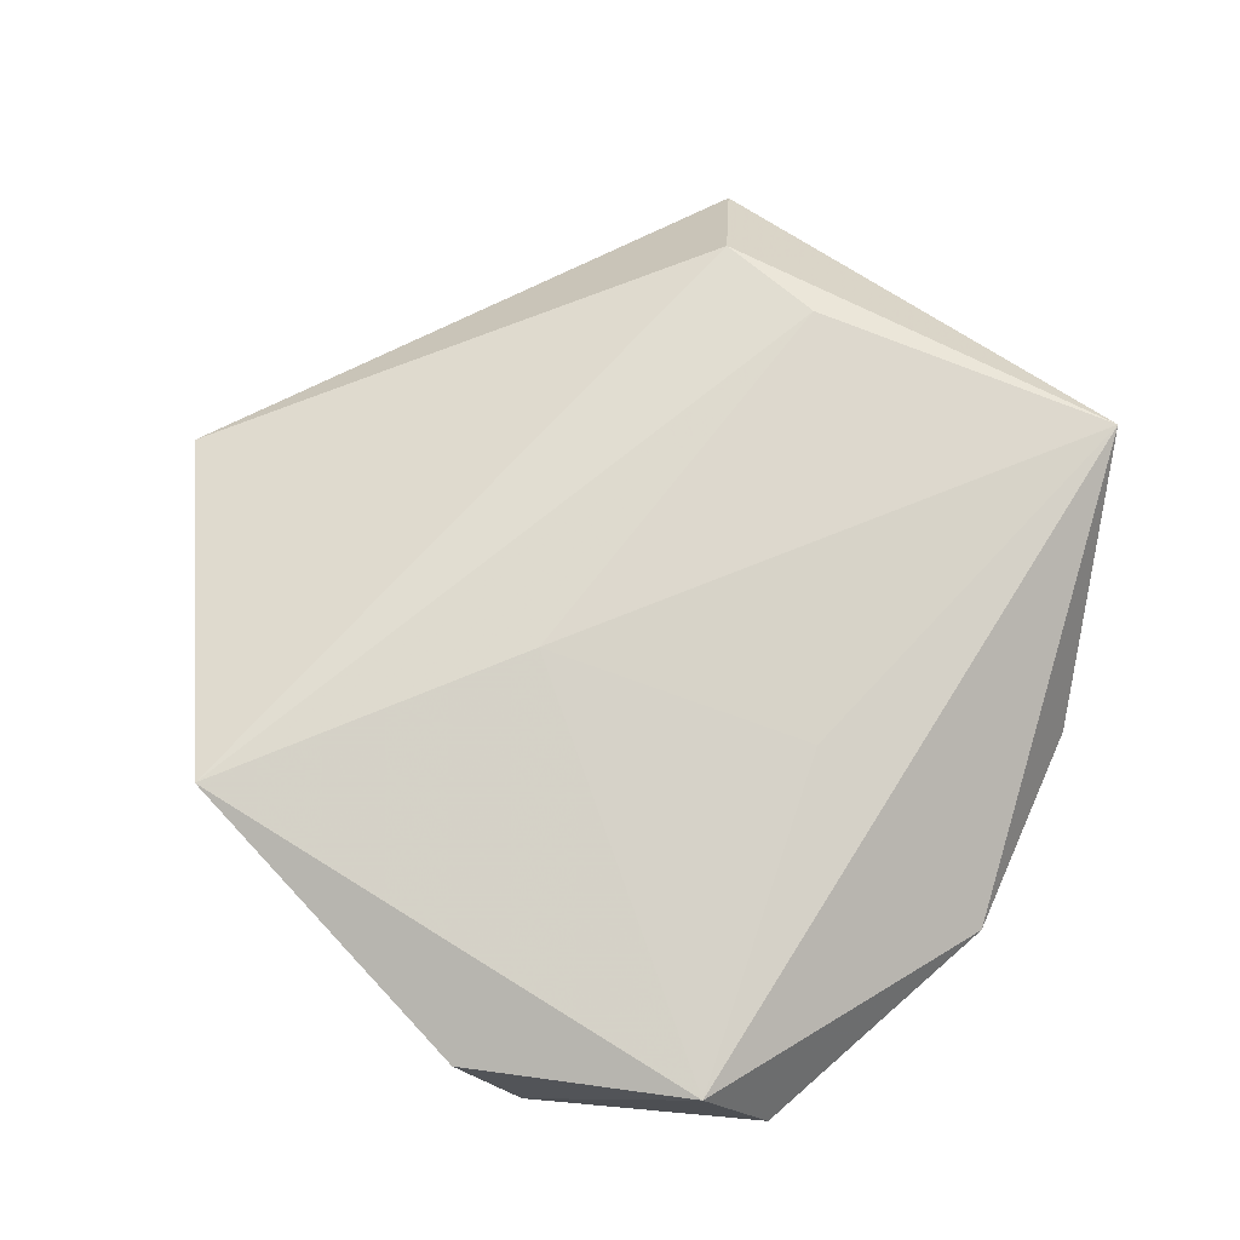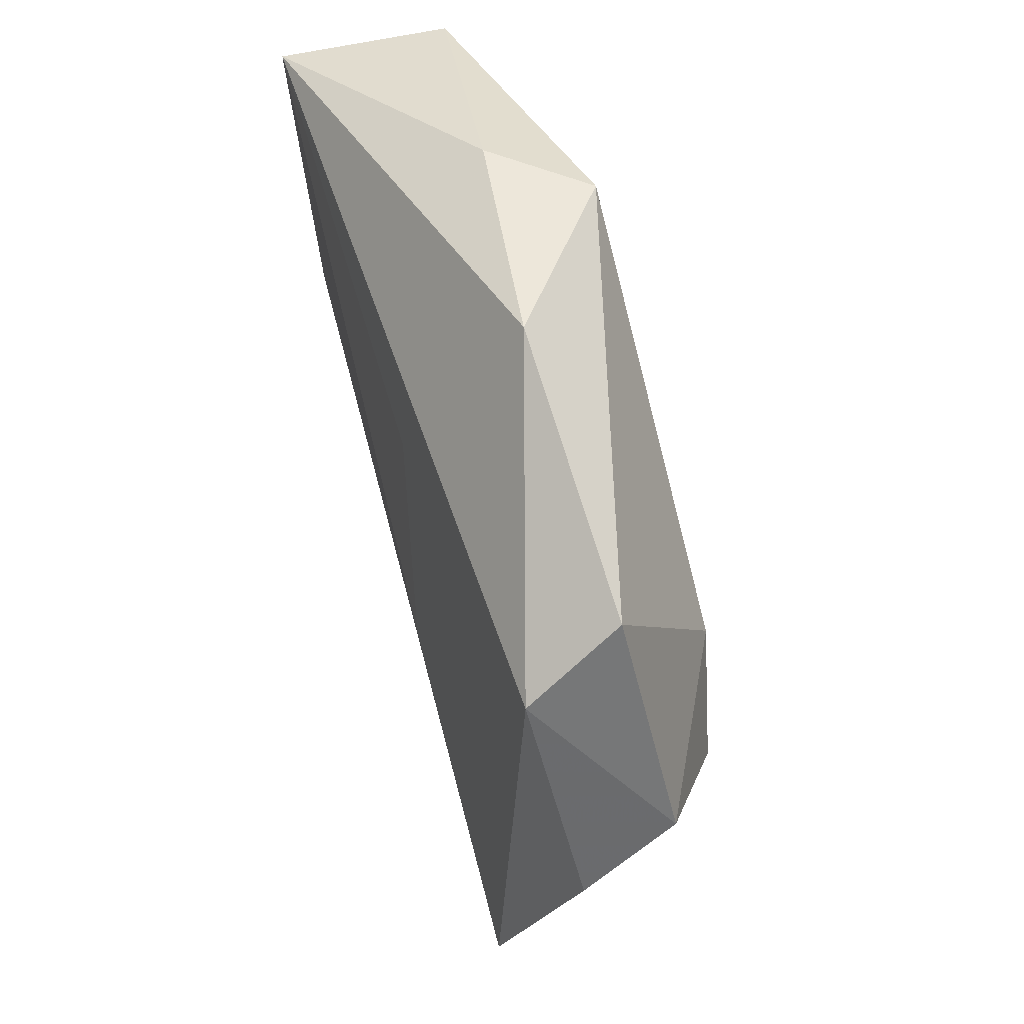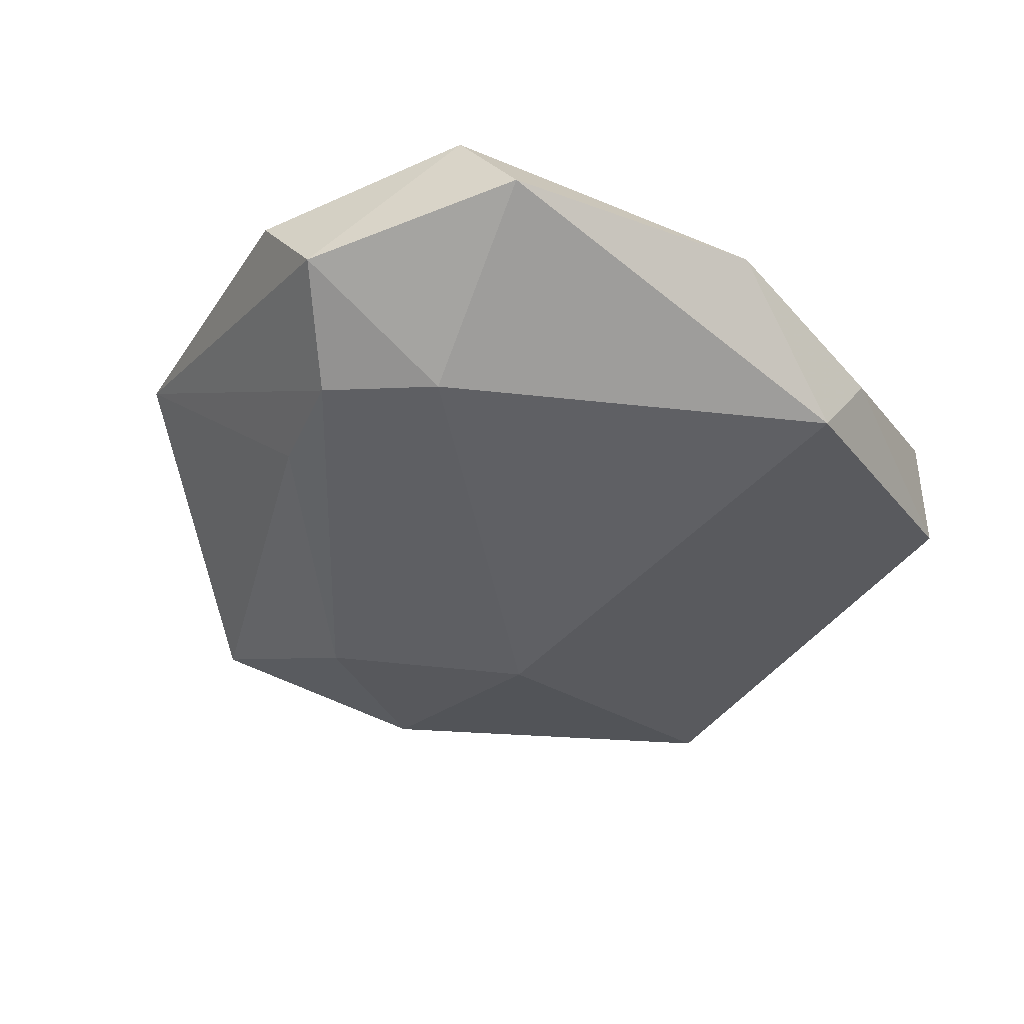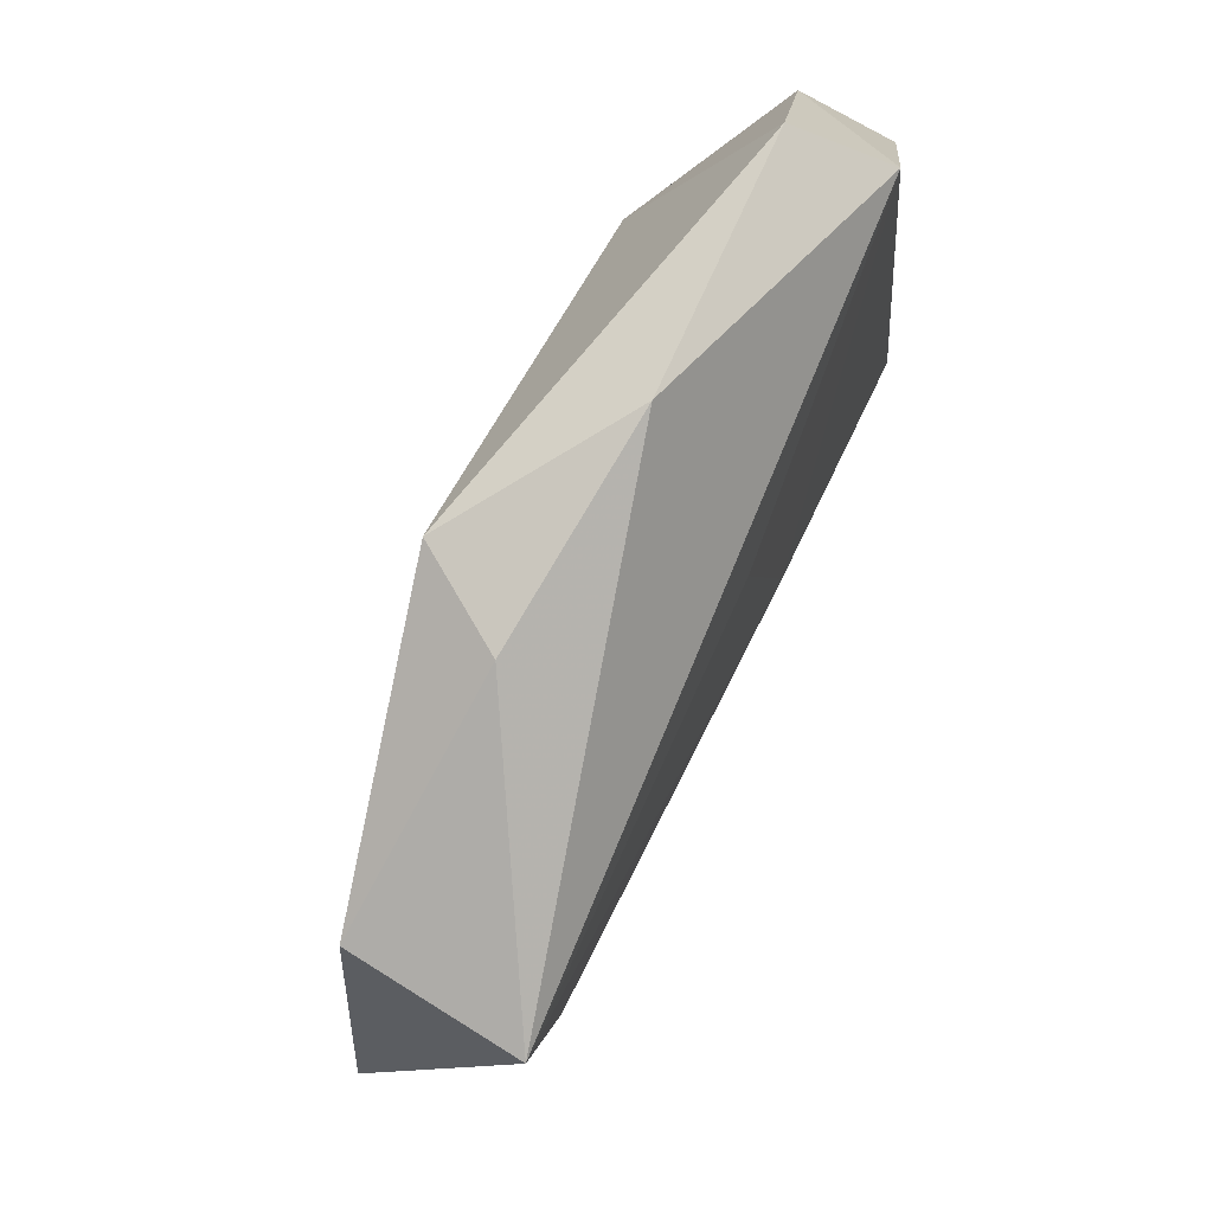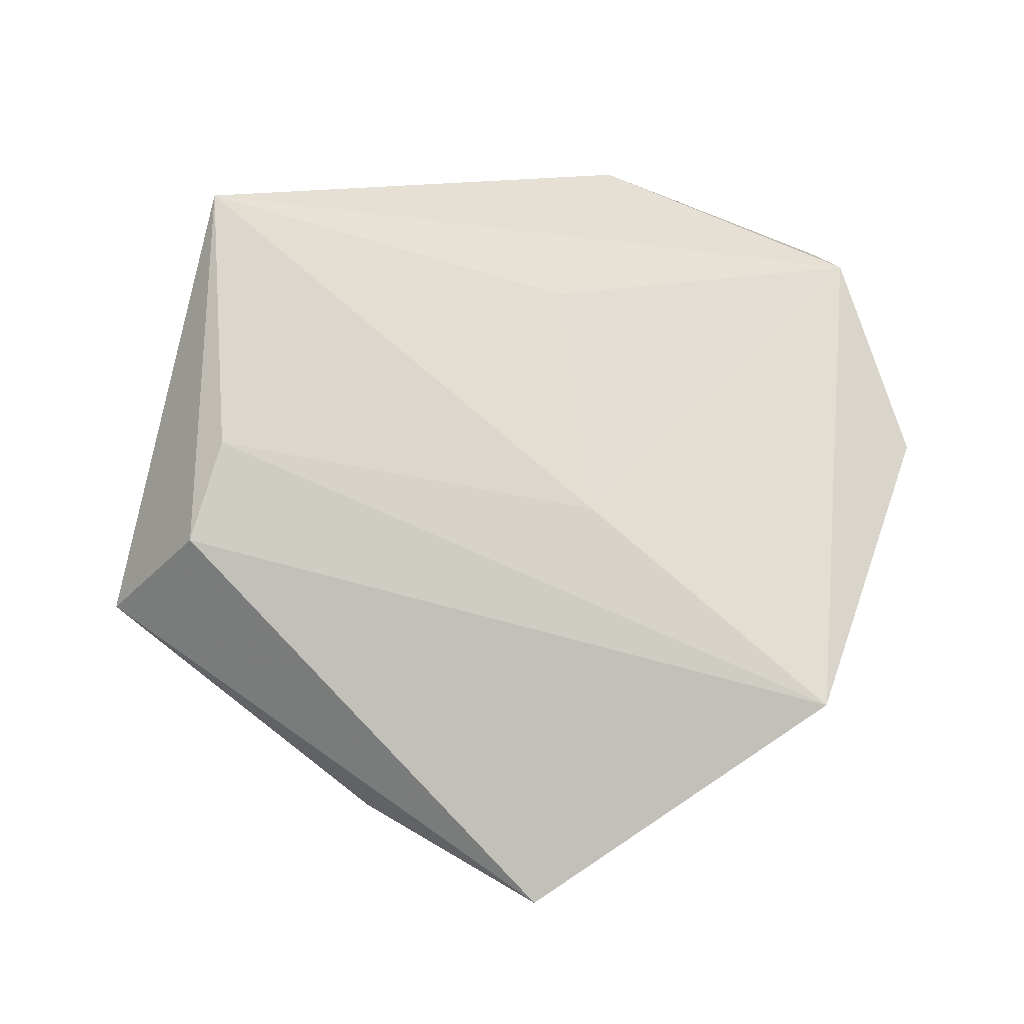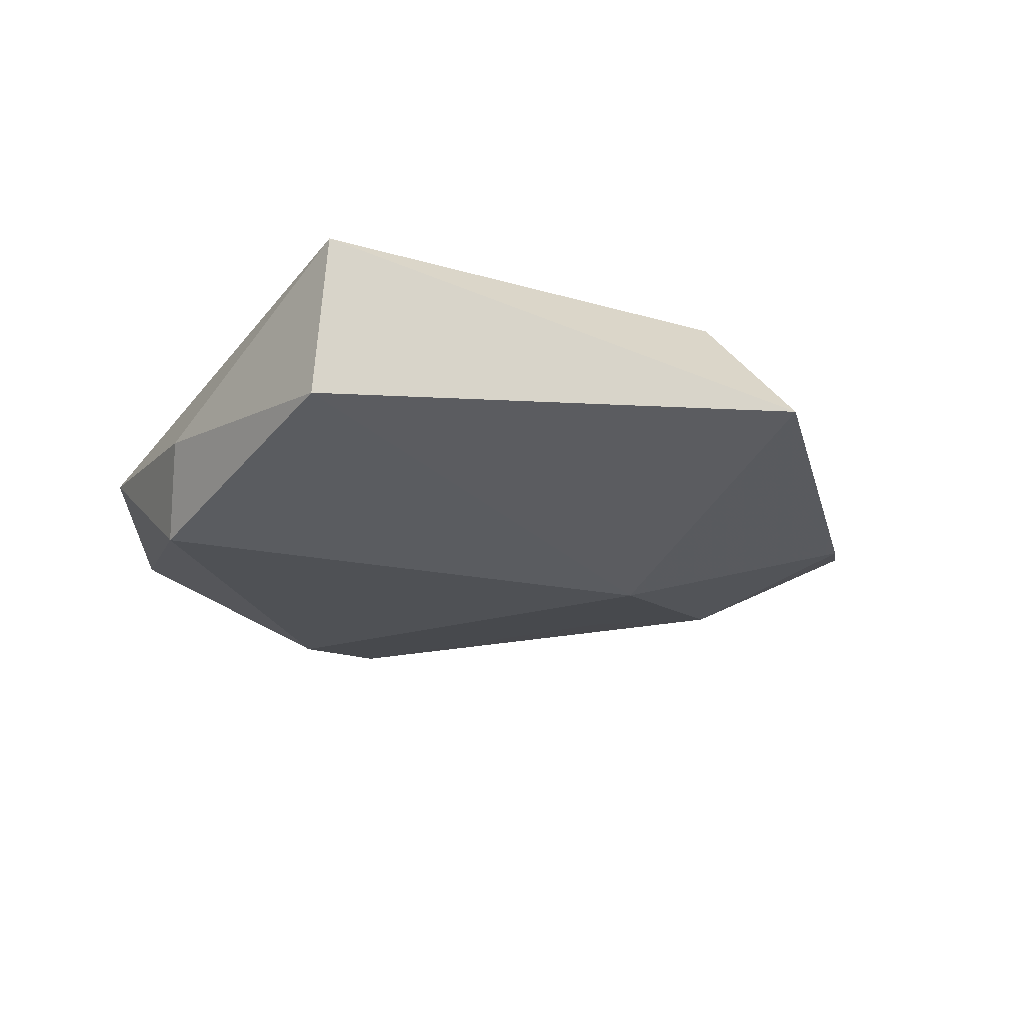
<metadata>
{"format":"obj","ext":"obj","renderer":"f3d","projection":"perspective","resolution":1024,"background":"white","views":[{"elev":73.6,"azim":124.2,"up":"+Z"},{"elev":62.2,"azim":74.5,"up":"+Y"},{"elev":-42.5,"azim":139.6,"up":"+Z"},{"elev":77.7,"azim":-64.2,"up":"+Y"},{"elev":71.4,"azim":7.6,"up":"+Z"},{"elev":-19.6,"azim":-106.0,"up":"+Z"}]}
</metadata>
<code>
v -0.01507 0.03726 -0.002387
v -0.01018 -0.01677 -0.01372
v -0.04556 -0.02286 -0.003921
v 0.0102 -0.00824 0.01203
v 0.0313 -0.00824 -0.008733
v -0.00889 0.03651 -0.01151
v 0.02745 0.01396 -0.0123
v 0.04479 0.01313 -0.004007
v -0.03568 -0.01713 0.008801
v 0.03354 0.03396 -0.001411
v 0.03639 0.02802 0.007884
v 0.006862 0.04102 -0.0001595
v 0.009297 -0.0521 -1.718e-05
v 0.00964 -0.01889 -0.0114
v -0.01193 -0.04222 -0.006754
v 0.006676 -0.03205 -0.01051
v 0.0466 0.006865 0.005044
v 0.00301 0.01869 0.01066
v 0.03563 0.004067 -0.01061
v -0.03363 -0.005592 0.01133
v -0.03827 0.02655 -0.004552
v -0.04 0.02553 0.01198
v 0.03901 -0.02754 0.01126
f 21 3 22
f 22 3 9
f 23 11 4
f 17 11 23
f 13 9 3
f 3 15 13
f 23 9 13
f 15 16 13
f 18 11 22
f 22 4 18
f 18 4 11
f 20 9 23
f 23 4 20
f 22 9 20
f 20 4 22
f 8 23 19
f 8 17 23
f 11 17 8
f 1 21 22
f 1 6 21
f 19 16 14
f 3 21 2
f 21 6 2
f 2 15 3
f 2 16 15
f 2 14 16
f 19 14 2
f 5 16 19
f 5 13 16
f 19 23 5
f 23 13 5
f 7 8 19
f 19 2 7
f 7 2 6
f 11 8 10
f 10 7 6
f 8 7 10
f 11 10 12
f 22 11 12
f 12 1 22
f 6 1 12
f 12 10 6

</code>
